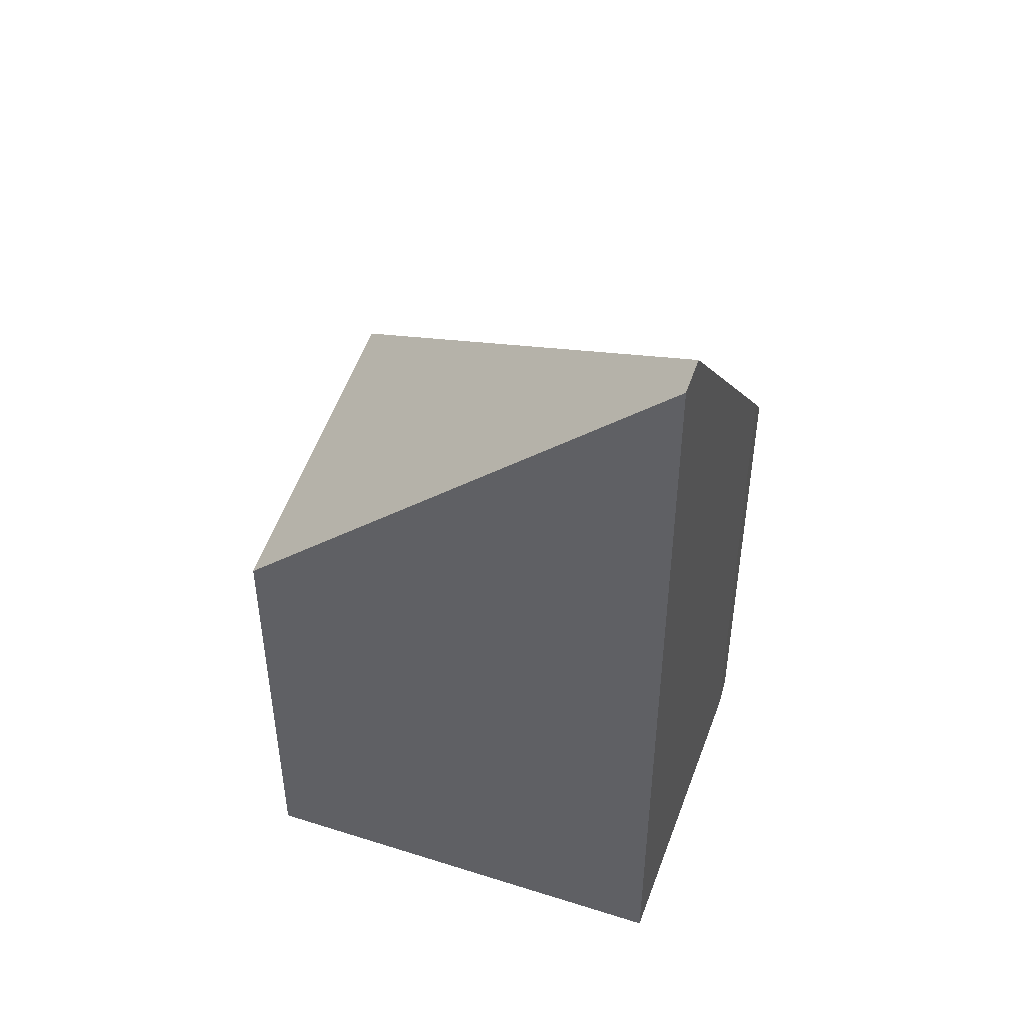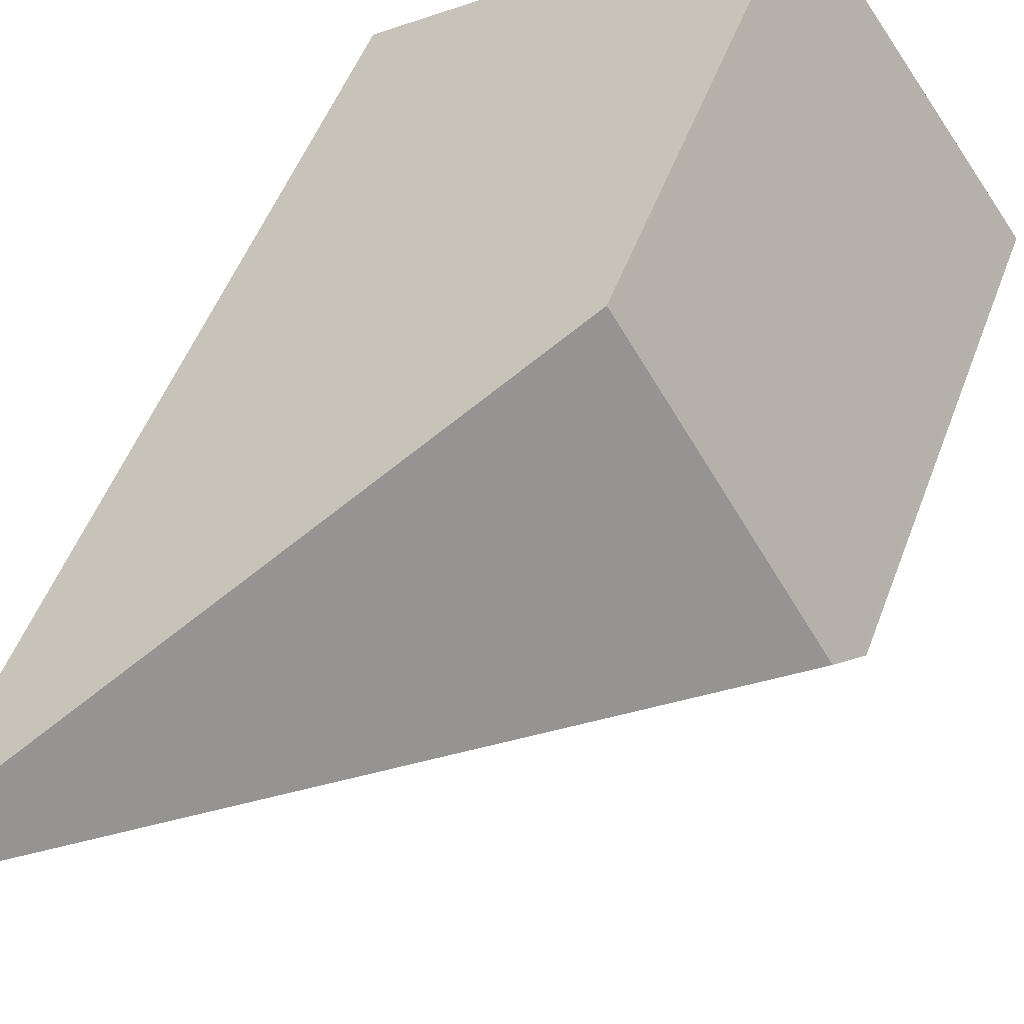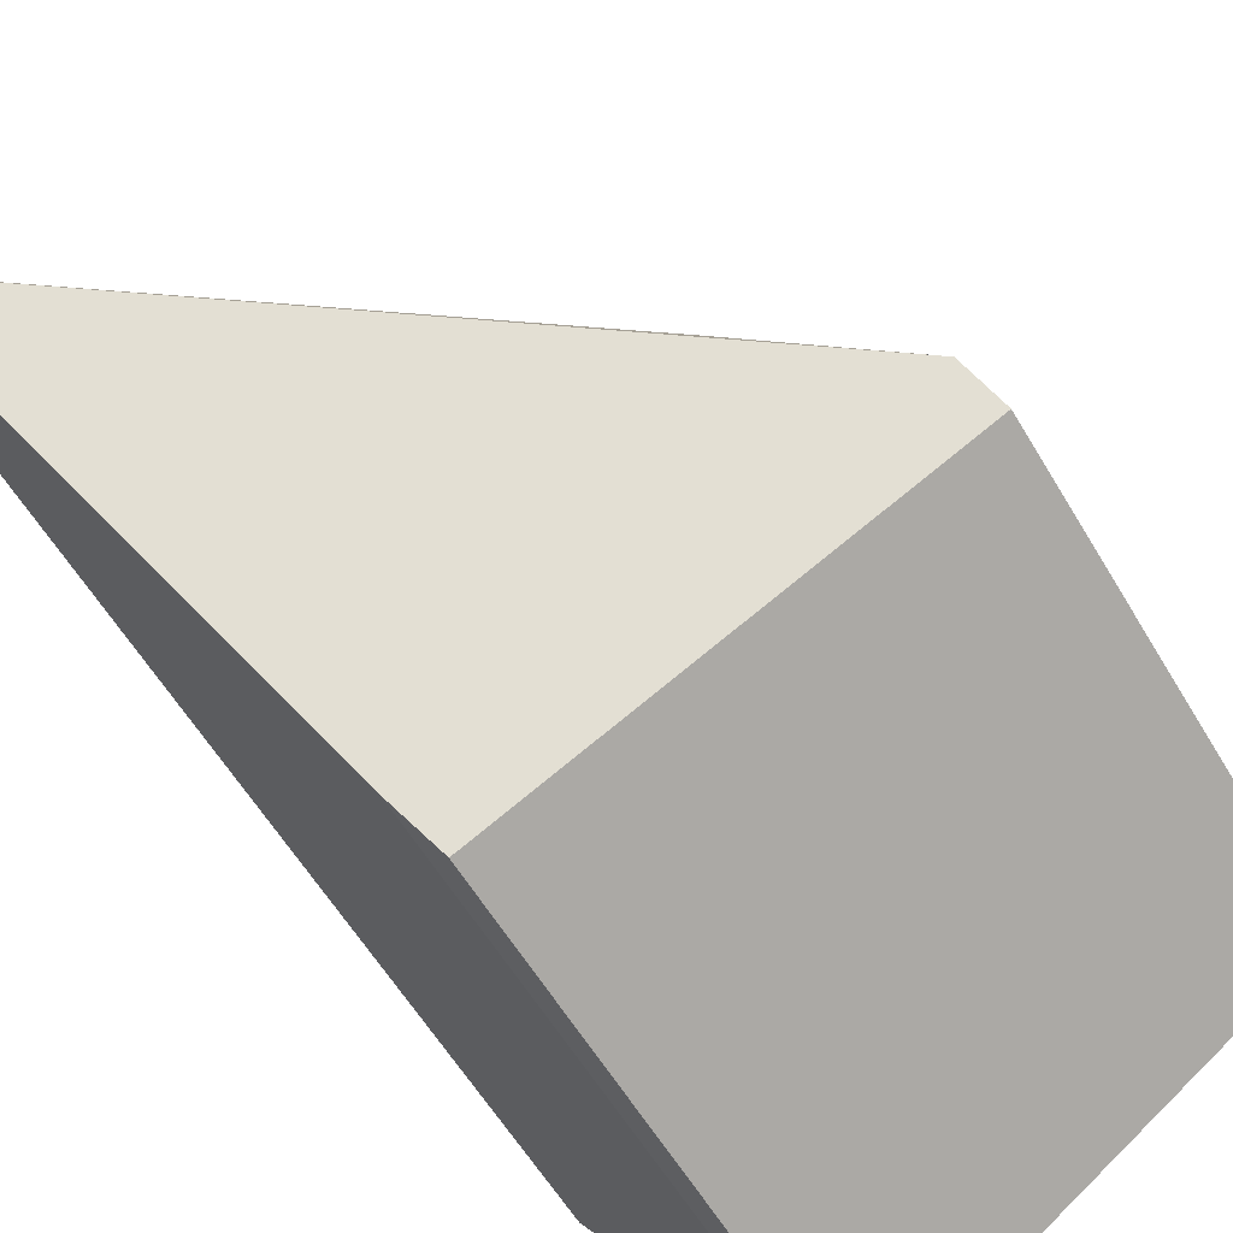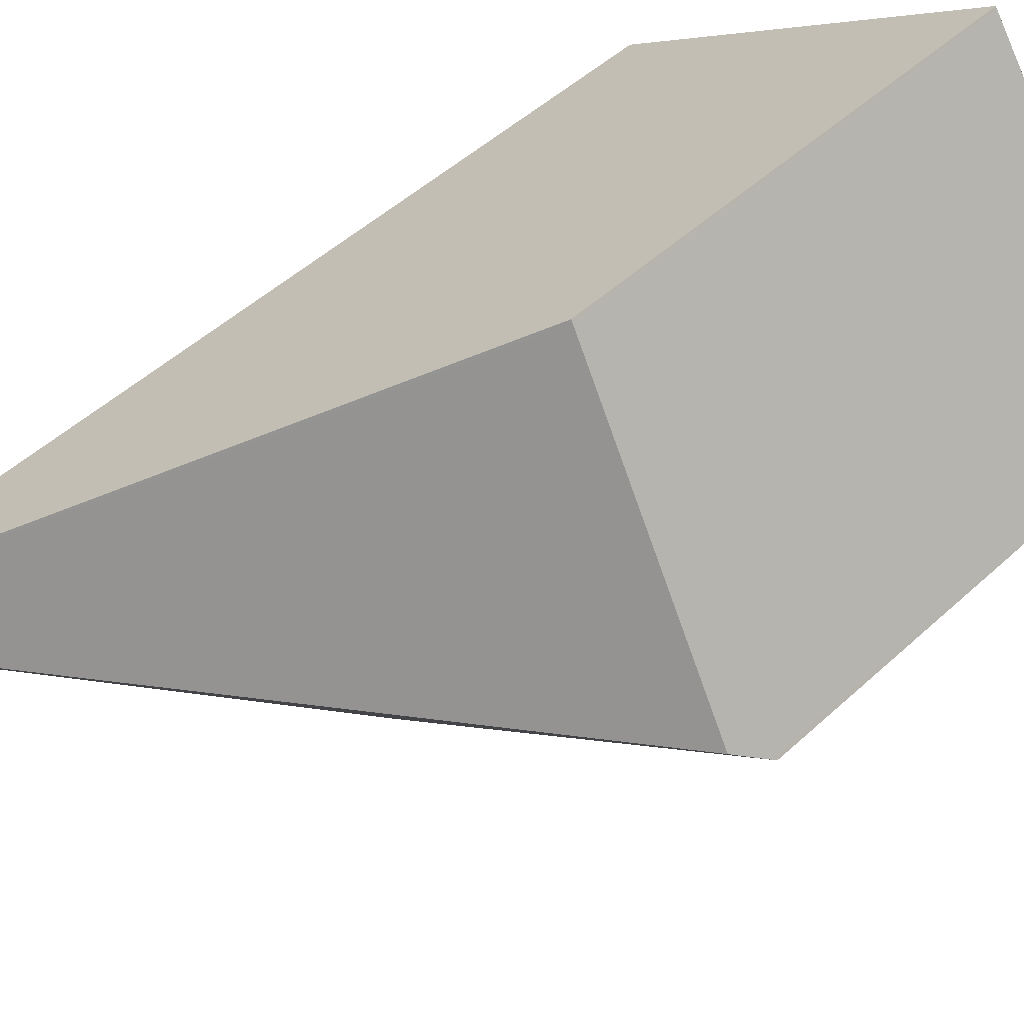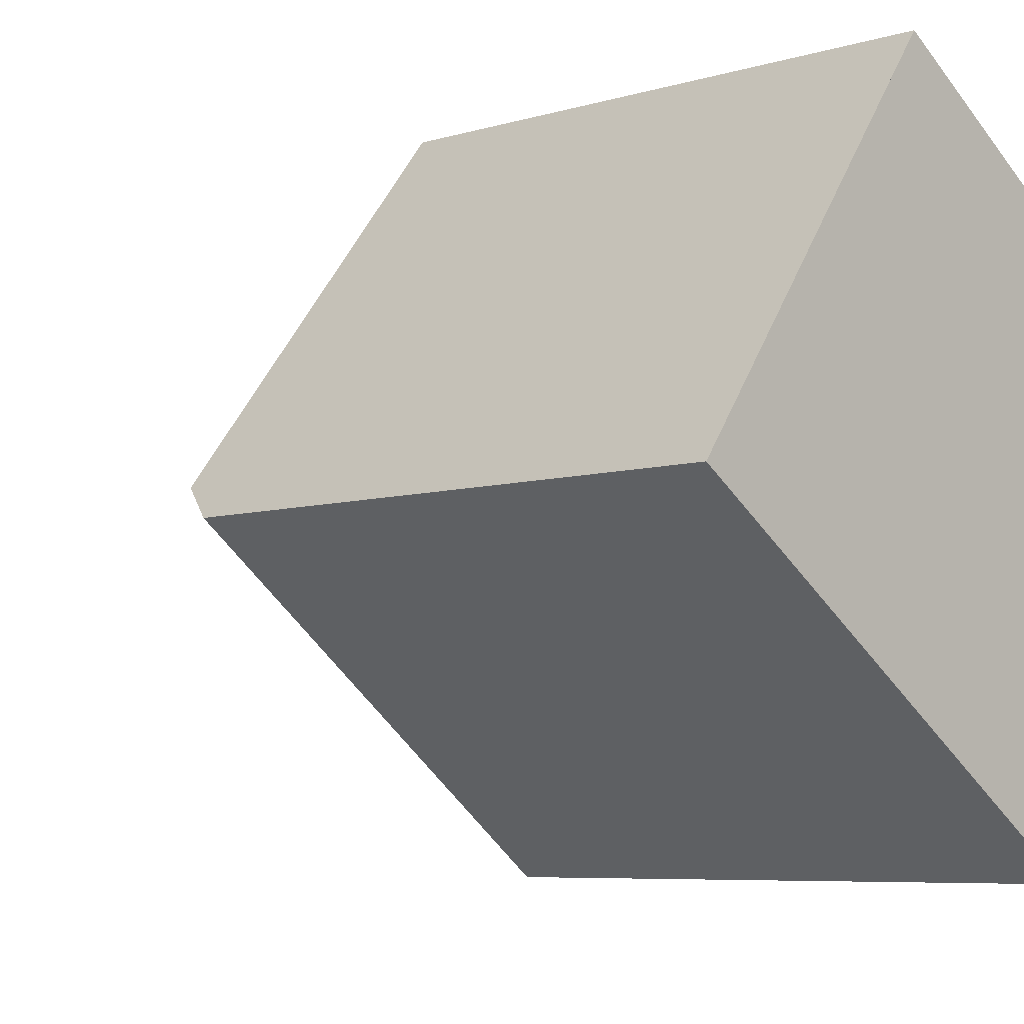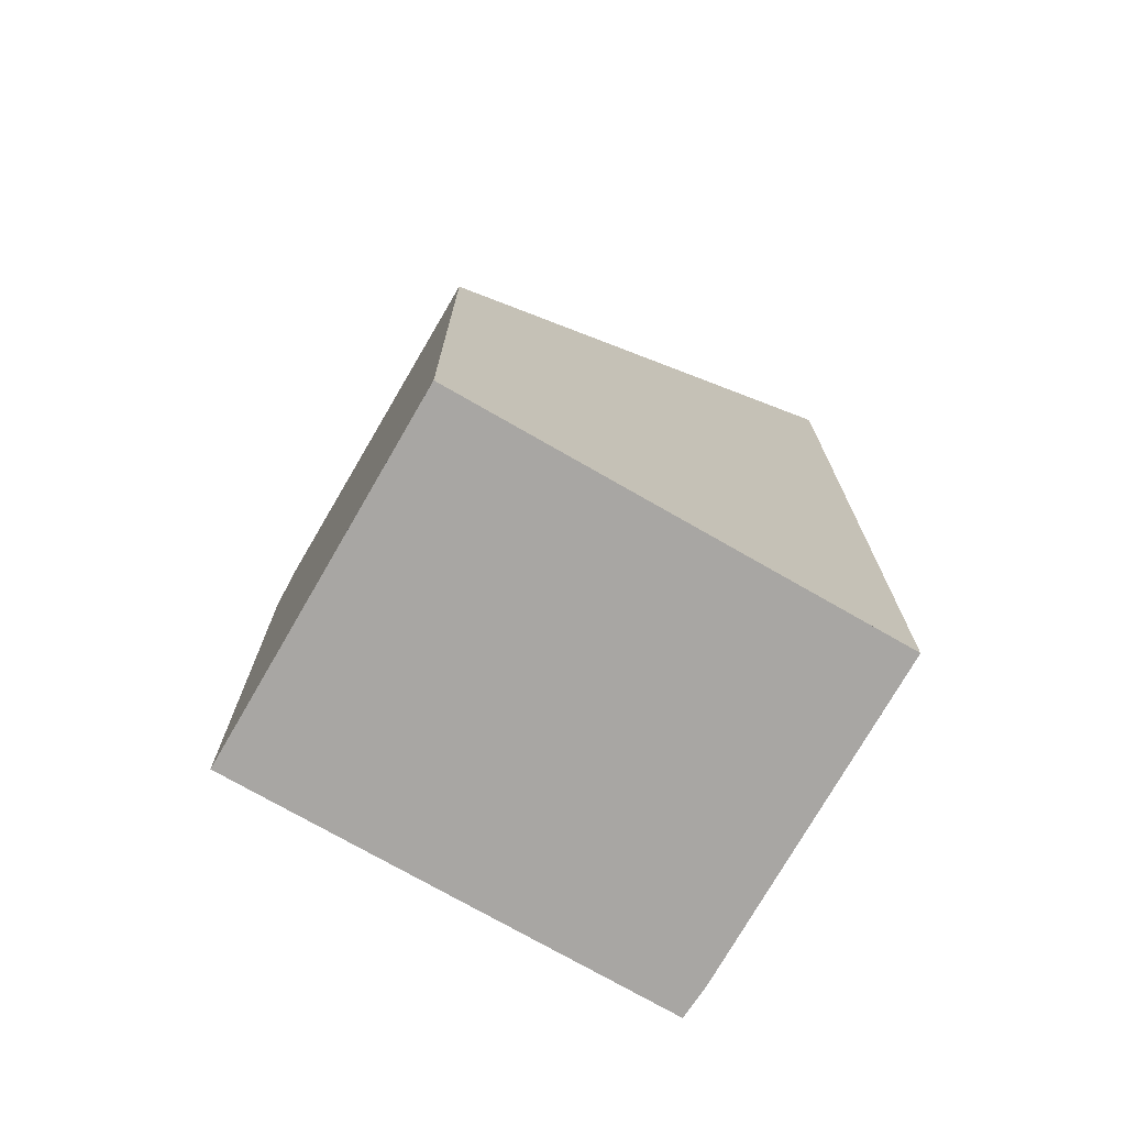
<metadata>
{"format":"obj","ext":"obj","renderer":"f3d","projection":"perspective","resolution":1024,"background":"white","views":[{"elev":48.7,"azim":-125.7,"up":"+Z"},{"elev":50.7,"azim":20.0,"up":"+Y"},{"elev":-58.2,"azim":30.3,"up":"+Y"},{"elev":49.0,"azim":44.4,"up":"+Y"},{"elev":-6.1,"azim":134.2,"up":"+Y"},{"elev":-74.3,"azim":-175.1,"up":"+Z"}]}
</metadata>
<code>
v -1105 -689.1 2.619
v -1108 -690.5 2.831
v -1108 -690.3 3.063
v -1107 -687.3 2.621
v -1109 -688.8 4.984
v -1109 -689 5.008
v -1106 -688.9 2.823
v -1106 -688.9 2.933
v -1106 -689.1 2.63
v -1106 -689.1 2.659
v -1108 -690.5 2.86
v -1105 -689 2.648
v -1106 -688.9 2.823
v -1109 -689 5.008
v -1107 -687.4 2.74
v -1106 -688.9 2.933
v -1109 -688.8 4.986
v -1107 -687.4 2.742
v -1107 -687.4 2.623
v -1109 -688.8 4.968
v -1109 -689 4.99
v -1108 -690.5 2.858
v -1109 -689 4.99
v -1108 -690.5 2.83
v -1109 -688.8 4.966
v -1106 -689.1 2.63
v -1105 -689.1 2.619
v -1105 -689.1 0
v -1106 -689.1 0
v -1108 -690.5 2.86
v -1108 -690.5 2.831
v -1108 -690.5 0
v -1108 -690.5 0
v -1109 -689 5.008
v -1108 -690.3 3.063
v -1108 -690.3 0
v -1109 -689 -8.882e-16
v -1107 -687.4 2.623
v -1107 -687.3 2.621
v -1107 -687.3 0
v -1107 -687.4 0
v -1109 -688.8 4.966
v -1109 -688.8 4.984
v -1109 -688.8 -8.882e-16
v -1109 -688.8 0
v -1105 -689 2.648
v -1106 -688.9 2.823
v -1106 -688.9 4.441e-16
v -1105 -689 0
v -1108 -690.5 2.83
v -1106 -689.1 2.63
v -1106 -689.1 0
v -1108 -690.5 0
v -1108 -690.3 3.063
v -1108 -690.5 2.86
v -1108 -690.5 0
v -1108 -690.3 0
v -1105 -689.1 2.619
v -1105 -689 2.648
v -1105 -689 0
v -1105 -689.1 0
v -1109 -688.8 4.986
v -1109 -689 5.008
v -1109 -689 -8.882e-16
v -1109 -688.8 0
v -1107 -687.3 2.621
v -1107 -687.4 2.74
v -1107 -687.4 0
v -1107 -687.3 0
v -1109 -688.8 4.984
v -1109 -688.8 4.986
v -1109 -688.8 0
v -1109 -688.8 -8.882e-16
v -1106 -688.9 2.823
v -1107 -687.4 2.623
v -1107 -687.4 0
v -1106 -688.9 4.441e-16
v -1108 -690.5 2.831
v -1108 -690.5 2.83
v -1108 -690.5 0
v -1108 -690.5 0
v -1107 -687.4 2.74
v -1109 -688.8 4.966
v -1109 -688.8 0
v -1107 -687.4 0
v -1107 -687.3 0
v -1105 -689.1 0
v -1108 -690.5 0
v -1108 -690.3 0
v -1109 -688.8 0
f 10 8 7 12
f 21 14 17 20
f 23 8 10 22
f 22 10 9 24
f 12 1 9 10
f 19 13 16 18
f 20 17 5 25
f 18 15 4 19
f 20 18 16 21
f 22 11 3 6 23
f 24 2 11 22
f 25 15 18 20
f 27 28 29 26
f 31 32 33 30
f 35 36 37 34
f 39 40 41 38
f 43 44 45 42
f 47 48 49 46
f 51 52 53 50
f 55 56 57 54
f 59 60 61 58
f 63 64 65 62
f 67 68 69 66
f 71 72 73 70
f 75 76 77 74
f 79 80 81 78
f 83 84 85 82
f 87 88 89 90 86

</code>
